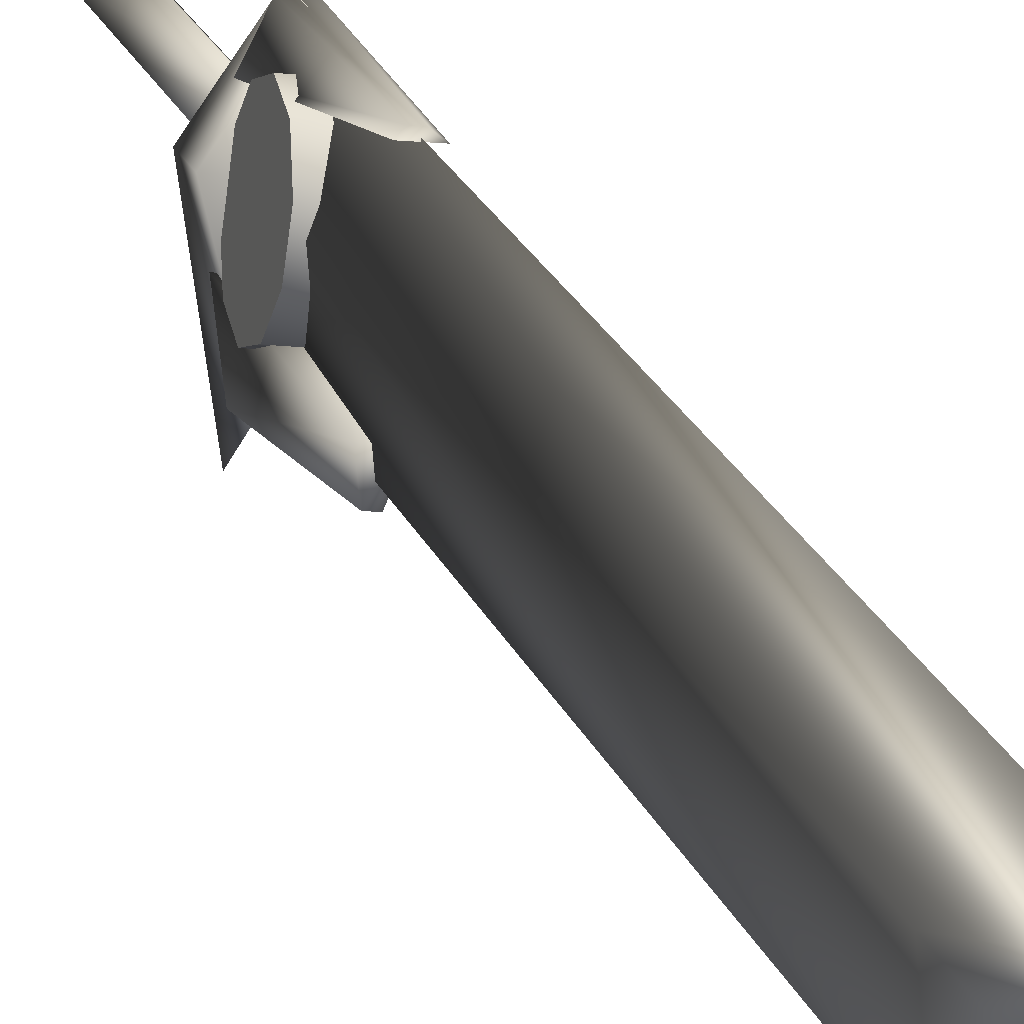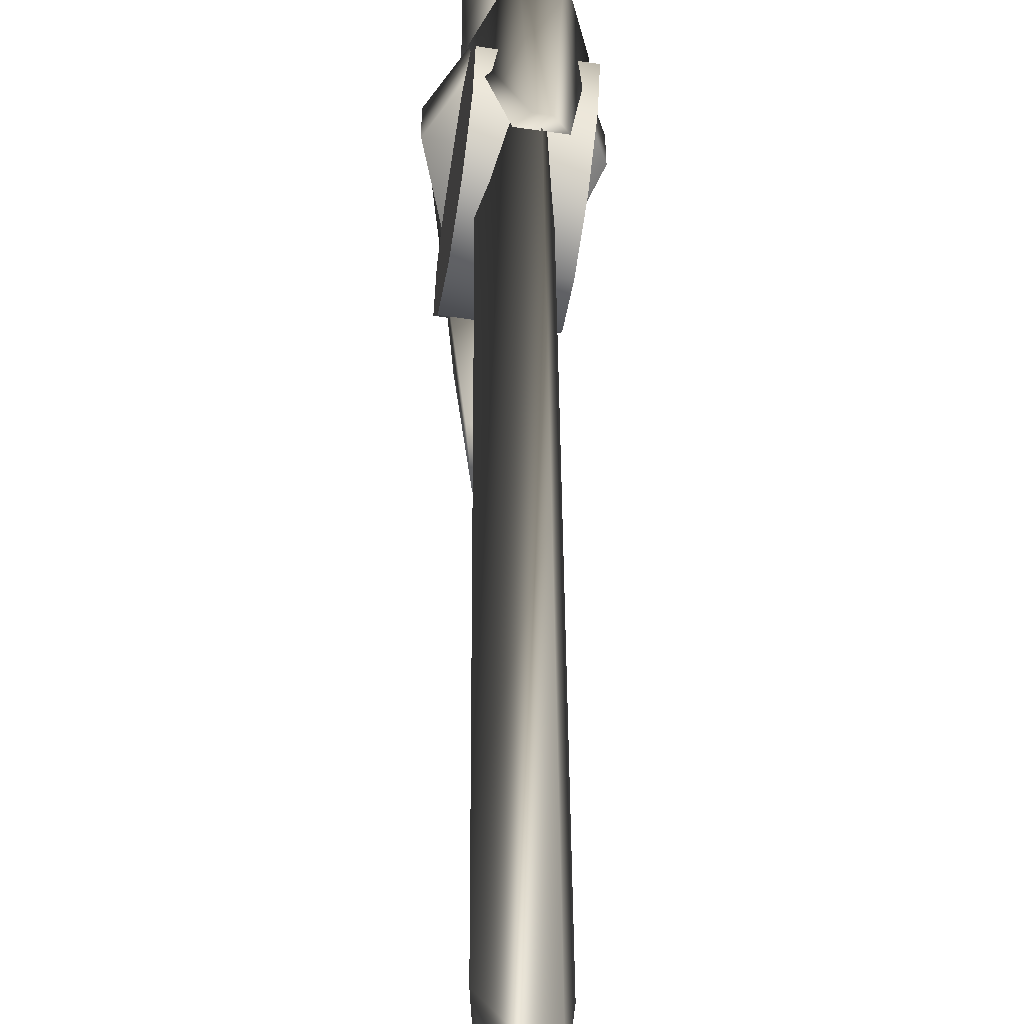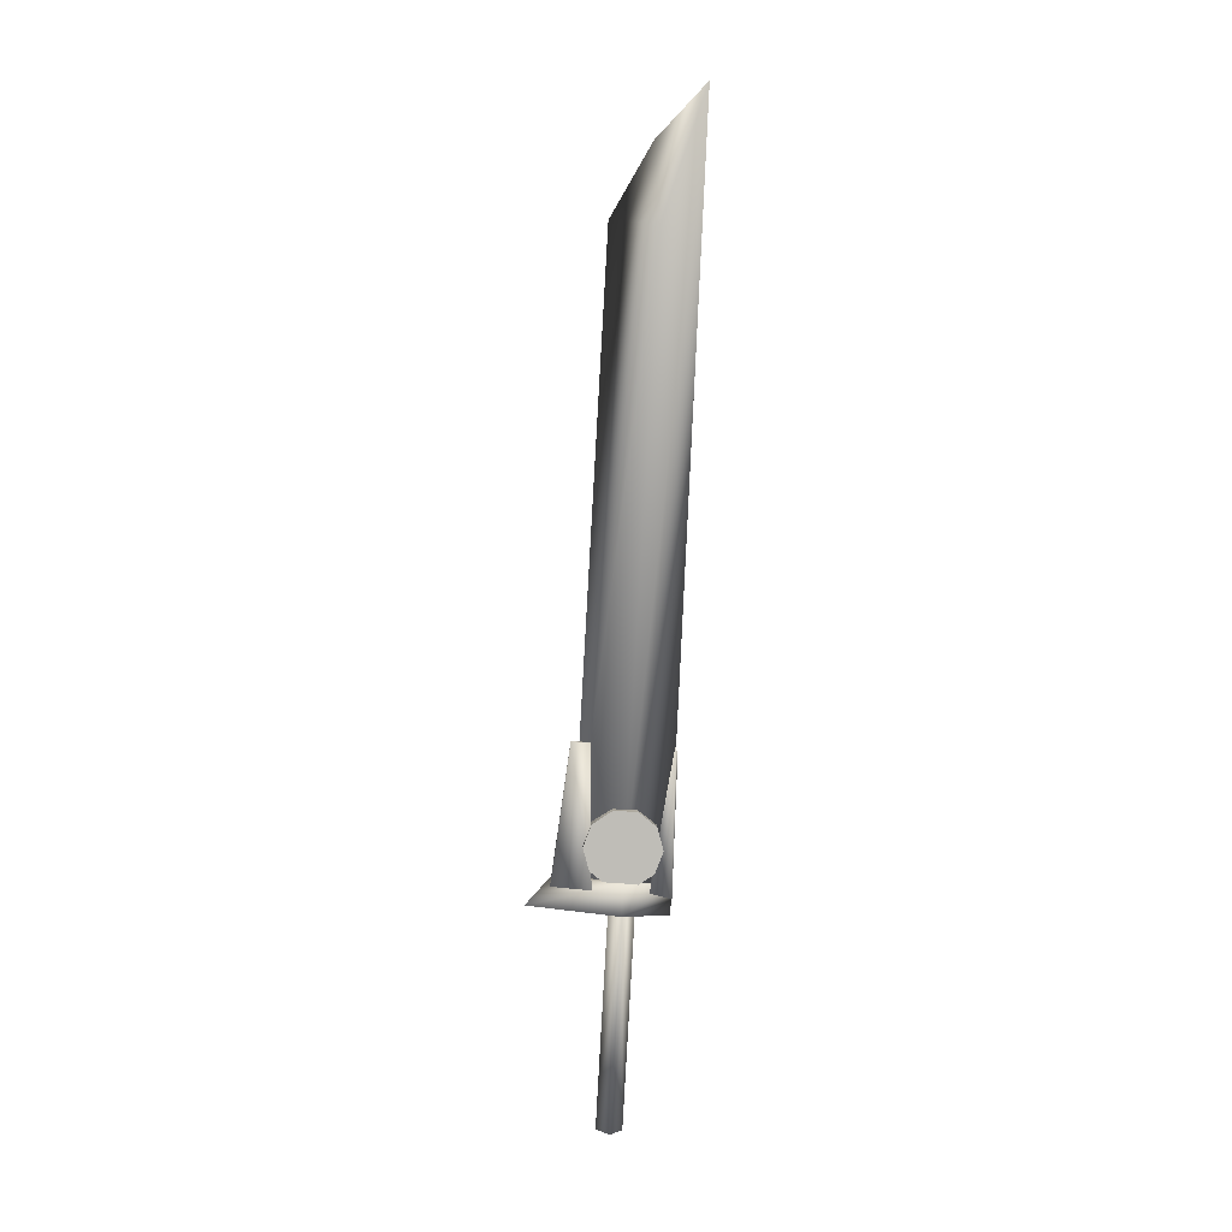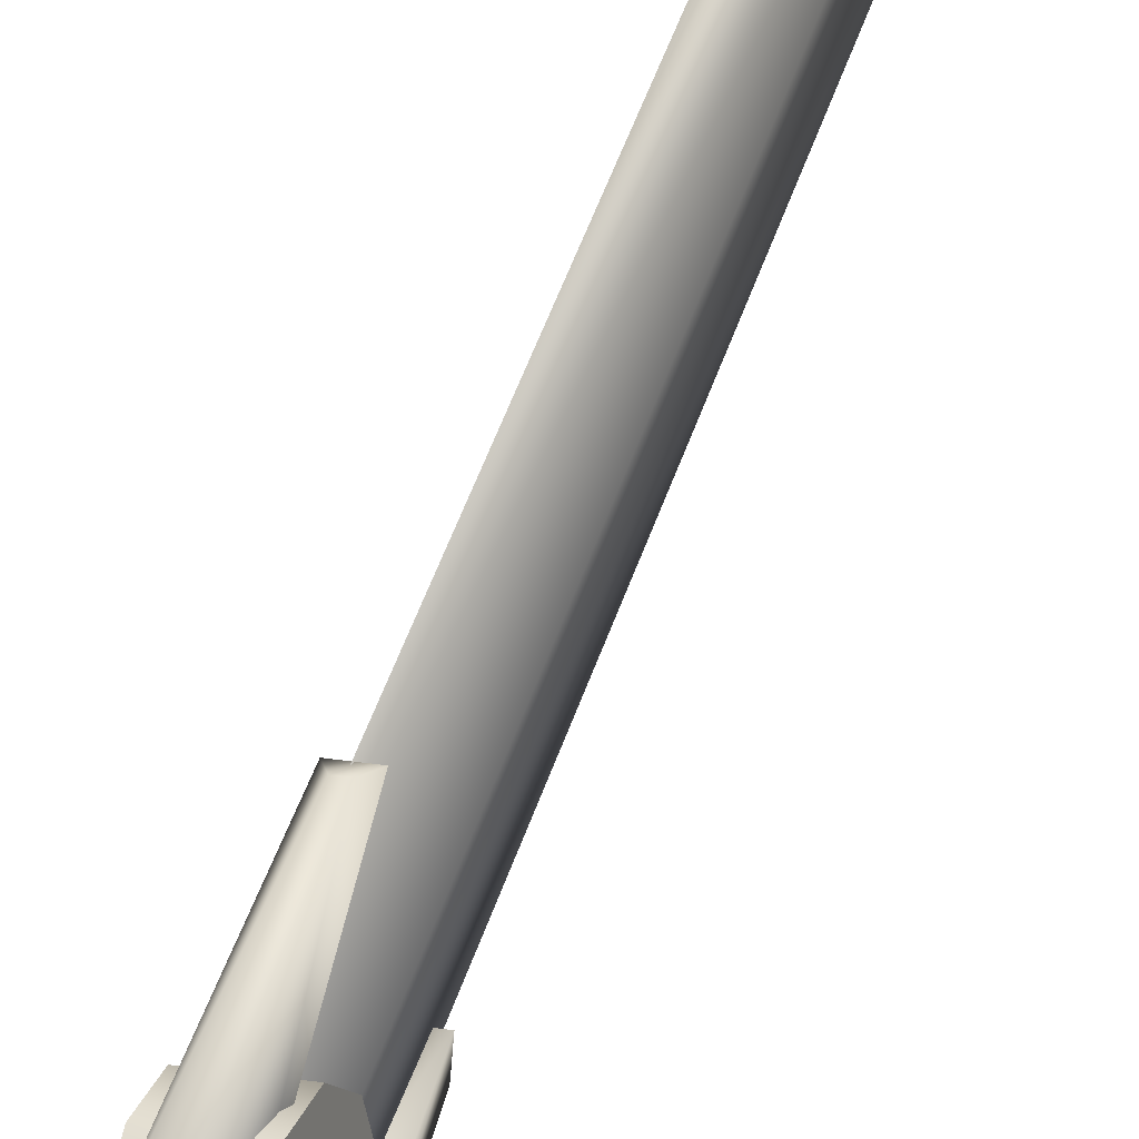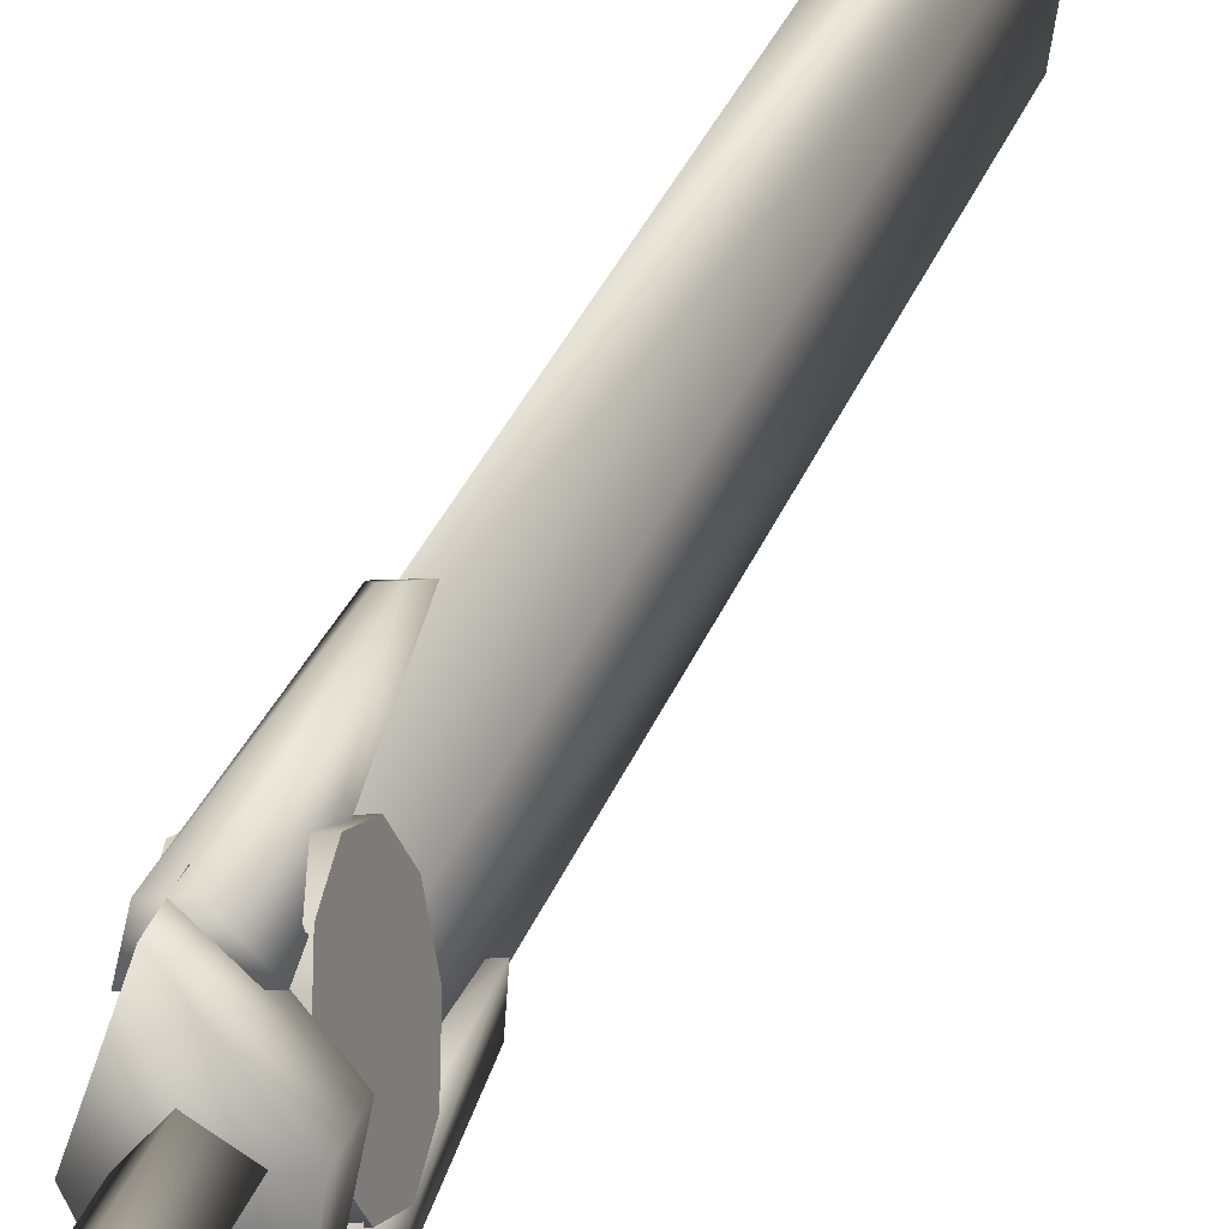
<metadata>
{"format":"obj","ext":"obj","renderer":"f3d","projection":"perspective","resolution":1024,"background":"white","views":[{"elev":20.4,"azim":-14.1,"up":"+Y"},{"elev":21.7,"azim":0.1,"up":"+Y"},{"elev":4.9,"azim":78.9,"up":"+Z"},{"elev":43.5,"azim":-162.5,"up":"+Y"},{"elev":22.4,"azim":-164.5,"up":"+Y"}]}
</metadata>
<code>
o noctisblade2
v 0.02632 -0.05134 0.2823
v 0.01982 0.04239 0.2743
v 0.06074 0.03613 0.2745
v 0.03152 0.01638 1.478
v 0.05346 0.125 0.2695
v 0.06077 0.1941 1.723
v 0.02502 0.1101 1.47
v 0.03519 -0.008969 -0.1807
v 0.06893 0.0351 0.236
v 0.037 0.01468 0.2373
v 0.01014 0.01975 -0.1822
v 0.04388 0.06382 0.2345
v 0.04207 0.04017 -0.1835
v 0.037 0.01468 0.2373
v 0.04388 0.06382 0.2345
v 0.01195 0.0434 0.2358
v 0.04388 0.06382 0.2345
v 0.037 0.01468 0.2373
v 0.06893 0.0351 0.236
v 0.06712 0.01145 -0.182
v -0.008724 0.04409 0.2277
v 0.0208 -0.08692 0.2951
v -0.008434 0.04775 0.2854
v -0.008724 0.04409 0.2277
v 0.01339 -0.1368 0.2398
v 0.01339 -0.1368 0.2398
v 0.08917 0.03274 0.2858
v 0.01339 -0.1368 0.2398
v 0.08887 0.02911 0.2281
v 0.05431 0.131 0.2761
v 0.08887 0.02911 0.2281
v 0.08887 0.02911 0.2281
v 0.05393 0.1269 0.2187
v 0.05393 0.1269 0.2187
v 0.08887 0.02911 0.2281
v -0.008724 0.04409 0.2277
v -0.008724 0.04409 0.2277
v 0.06056 0.1392 0.5179
v 0.04011 0.1379 0.5312
v 0.06867 0.1339 0.5311
v 0.06697 0.1275 0.2512
v 0.08013 0.08415 0.2665
v 0.04242 0.1314 0.2511
v 0.01614 0.09225 0.2671
v 0.06448 -0.02155 0.2733
v 0.01683 -0.0153 0.5398
v 0.04534 -0.01957 0.5401
v 0.000647 -0.01229 0.2723
v 0.03084 -0.05297 0.5419
v 0.03263 -0.09229 0.2767
v 0.01985 -0.05113 0.5418
v 0.008131 -0.08804 0.2766
v 0.06404 -0.02552 0.3087
v -0.001549 -0.02711 0.3531
v -9e-05 -0.01561 0.3092
v 0.06258 -0.03699 0.3526
v 0.0692 0.009288 0.28
v 0.00508 0.01917 0.2804
v 0.0761 0.05411 0.2774
v 0.08208 0.09183 0.302
v 0.01197 0.06399 0.2779
v 0.01798 0.1017 0.3024
v 0.0761 0.05411 0.2774
v 0.01197 0.06399 0.2779
v 0.0849 0.108 0.3443
v 0.02077 0.1179 0.3448
v 0.08344 0.09656 0.3882
v 0.0714 0.01693 0.4195
v 0.01417 0.07166 0.4174
v 0.007275 0.02685 0.42
v 0.0783 0.06175 0.4169
v 0.0654 -0.0208 0.3949
v -0.001549 -0.02711 0.3531
v 0.00508 0.01917 0.2804
v -9e-05 -0.01561 0.3092
v -0.001549 -0.02711 0.3531
v 0.001268 -0.01089 0.3954
v 0.00508 0.01917 0.2804
v 0.001268 -0.01089 0.3954
v 0.007275 0.02685 0.42
v 0.00508 0.01917 0.2804
v 0.007275 0.02685 0.42
v 0.01417 0.07166 0.4174
v 0.00508 0.01917 0.2804
v 0.01417 0.07166 0.4174
v 0.01934 0.1064 0.3887
v 0.00508 0.01917 0.2804
v 0.01934 0.1064 0.3887
v 0.02077 0.1179 0.3448
v 0.00508 0.01917 0.2804
v 0.02077 0.1179 0.3448
v 0.01798 0.1017 0.3024
v 0.00508 0.01917 0.2804
v 0.01798 0.1017 0.3024
v 0.01197 0.06399 0.2779
v 0.00508 0.01917 0.2804
v 0.0654 -0.0208 0.3949
v 0.0783 0.06175 0.4169
v 0.0714 0.01693 0.4195
v 0.0654 -0.0208 0.3949
v 0.06258 -0.03699 0.3526
v 0.0783 0.06175 0.4169
v 0.06258 -0.03699 0.3526
v 0.06404 -0.02552 0.3087
v 0.0783 0.06175 0.4169
v 0.06404 -0.02552 0.3087
v 0.0692 0.009288 0.28
v 0.0783 0.06175 0.4169
v 0.0692 0.009288 0.28
v 0.0761 0.05411 0.2774
v 0.0783 0.06175 0.4169
v 0.0761 0.05411 0.2774
v 0.08208 0.09183 0.302
v 0.0783 0.06175 0.4169
v 0.08208 0.09183 0.302
v 0.0849 0.108 0.3443
v 0.0783 0.06175 0.4169
v 0.0849 0.108 0.3443
v 0.08344 0.09656 0.3882
v 0.0783 0.06175 0.4169
v 0.0849 0.108 0.3443
v 0.08344 0.09656 0.3882
v 0.0783 0.06175 0.4169
v 0.08208 0.09183 0.302
v 0.0849 0.108 0.3443
v 0.0783 0.06175 0.4169
v 0.0761 0.05411 0.2774
v 0.08208 0.09183 0.302
v 0.0783 0.06175 0.4169
v 0.0692 0.009288 0.28
v 0.0761 0.05411 0.2774
v 0.0783 0.06175 0.4169
v 0.06404 -0.02552 0.3087
v 0.0692 0.009288 0.28
v 0.0783 0.06175 0.4169
v 0.06258 -0.03699 0.3526
v 0.06404 -0.02552 0.3087
v 0.0783 0.06175 0.4169
v 0.0654 -0.0208 0.3949
v 0.06258 -0.03699 0.3526
v 0.0783 0.06175 0.4169
v 0.0654 -0.0208 0.3949
v 0.0783 0.06175 0.4169
v 0.0714 0.01693 0.4195
v 0.01798 0.1017 0.3024
v 0.01197 0.06399 0.2779
v 0.00508 0.01917 0.2804
v 0.02077 0.1179 0.3448
v 0.01798 0.1017 0.3024
v 0.00508 0.01917 0.2804
v 0.01934 0.1064 0.3887
v 0.02077 0.1179 0.3448
v 0.00508 0.01917 0.2804
v 0.01417 0.07166 0.4174
v 0.01934 0.1064 0.3887
v 0.00508 0.01917 0.2804
v 0.007275 0.02685 0.42
v 0.01417 0.07166 0.4174
v 0.00508 0.01917 0.2804
v 0.06594 0.1038 1.47
v 0.001268 -0.01089 0.3954
v 0.007275 0.02685 0.42
v 0.00508 0.01917 0.2804
v -0.001549 -0.02711 0.3531
v 0.001268 -0.01089 0.3954
v 0.00508 0.01917 0.2804
v -0.001549 -0.02711 0.3531
v 0.00508 0.01917 0.2804
v -9e-05 -0.01561 0.3092
v 0.001268 -0.01089 0.3954
v 0.01934 0.1064 0.3887
v 0.04263 0.09674 1.618
v 0.0761 0.05411 0.2774
v 0.01197 0.06399 0.2779
v 0.01197 0.06399 0.2779
v 0.01197 0.06399 0.2779
v 0.01195 0.0434 0.2358
v 0.037 0.01468 0.2373
v 0.04388 0.06382 0.2345
v 0.01195 0.0434 0.2358
v 0.04388 0.06382 0.2345
v 0.037 0.01468 0.2373
v 0.06893 0.0351 0.236
v 0.01339 -0.1368 0.2398
v -0.008724 0.04409 0.2277
v -0.008724 0.04409 0.2277
v 0.01339 -0.1368 0.2398
v 0.04959 0.1409 0.5179
v 0.01339 -0.1368 0.2398
v 0.01339 -0.1368 0.2398
v 0.08887 0.02911 0.2281
v 0.08887 0.02911 0.2281
v 0.08887 0.02911 0.2281
v 0.05393 0.1269 0.2187
v -0.008724 0.04409 0.2277
f 1 2 3
f 4 2 1
f 3 5 6
f 5 3 2
f 5 2 7
f 7 6 5
f 8 9 10
f 11 12 13
f 14 15 16
f 17 18 19
f 13 9 20
f 20 11 13
f 21 22 23
f 22 24 25
f 26 27 22
f 27 28 29
f 30 23 27
f 30 27 31
f 32 33 30
f 34 35 36
f 33 37 23
f 38 39 40
f 41 40 42
f 43 42 44
f 45 46 47
f 46 45 48
f 45 49 50
f 51 47 46
f 46 52 51
f 52 46 48
f 48 50 52
f 50 48 45
f 53 54 55
f 53 56 54
f 57 55 58
f 57 53 55
f 59 57 58
f 60 61 62
f 60 63 64
f 65 62 66
f 65 60 62
f 67 65 66
f 68 69 70
f 68 71 69
f 72 68 70
f 73 74 75
f 76 77 78
f 79 80 81
f 82 83 84
f 85 86 87
f 88 89 90
f 91 92 93
f 94 95 96
f 97 98 99
f 100 101 102
f 103 104 105
f 106 107 108
f 109 110 111
f 112 113 114
f 115 116 117
f 118 119 120
f 121 122 123
f 124 125 126
f 127 128 129
f 130 131 132
f 133 134 135
f 136 137 138
f 2 4 7
f 139 140 141
f 142 143 144
f 145 146 147
f 148 149 150
f 151 152 153
f 154 155 156
f 157 158 159
f 1 160 4
f 161 162 163
f 164 165 166
f 167 168 169
f 56 72 170
f 56 170 54
f 72 70 170
f 71 67 171
f 71 171 69
f 67 66 171
f 160 1 3
f 6 160 3
f 172 4 160
f 172 7 4
f 172 6 7
f 172 160 6
f 9 8 20
f 60 173 174
f 60 175 62
f 59 58 176
f 12 11 177
f 8 177 11
f 47 51 49
f 49 45 47
f 177 8 10
f 178 179 180
f 51 50 49
f 50 51 52
f 181 182 183
f 42 43 41
f 40 41 38
f 9 13 12
f 11 20 8
f 184 36 35
f 23 22 27
f 185 22 23
f 22 186 187
f 39 38 188
f 188 44 39
f 44 188 43
f 38 43 188
f 189 27 22
f 27 190 191
f 30 27 192
f 43 38 41
f 40 44 42
f 44 40 39
f 23 30 33
f 193 33 30
f 194 35 36
f 33 195 23

</code>
